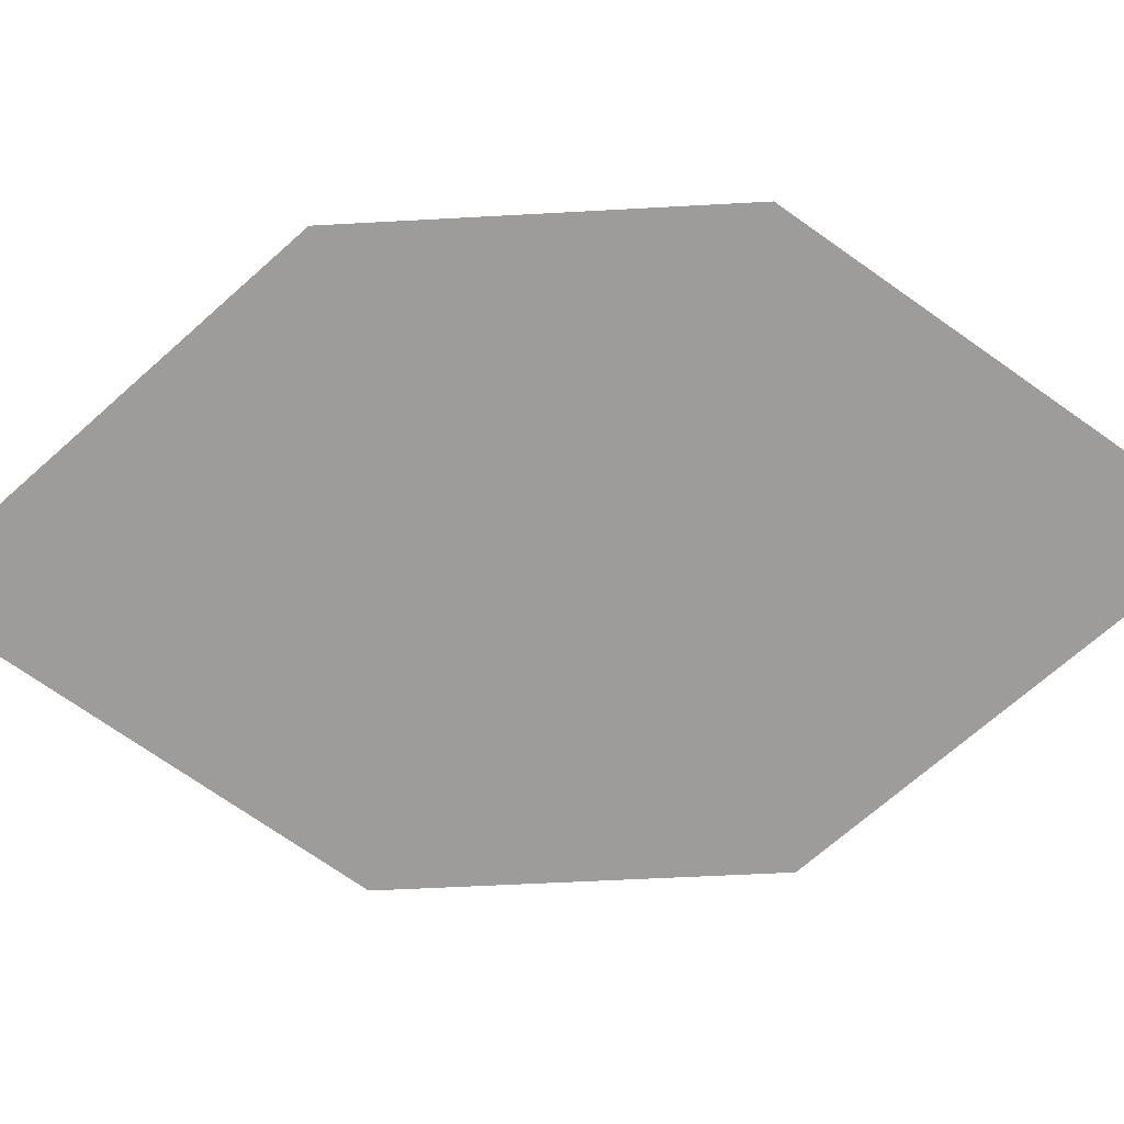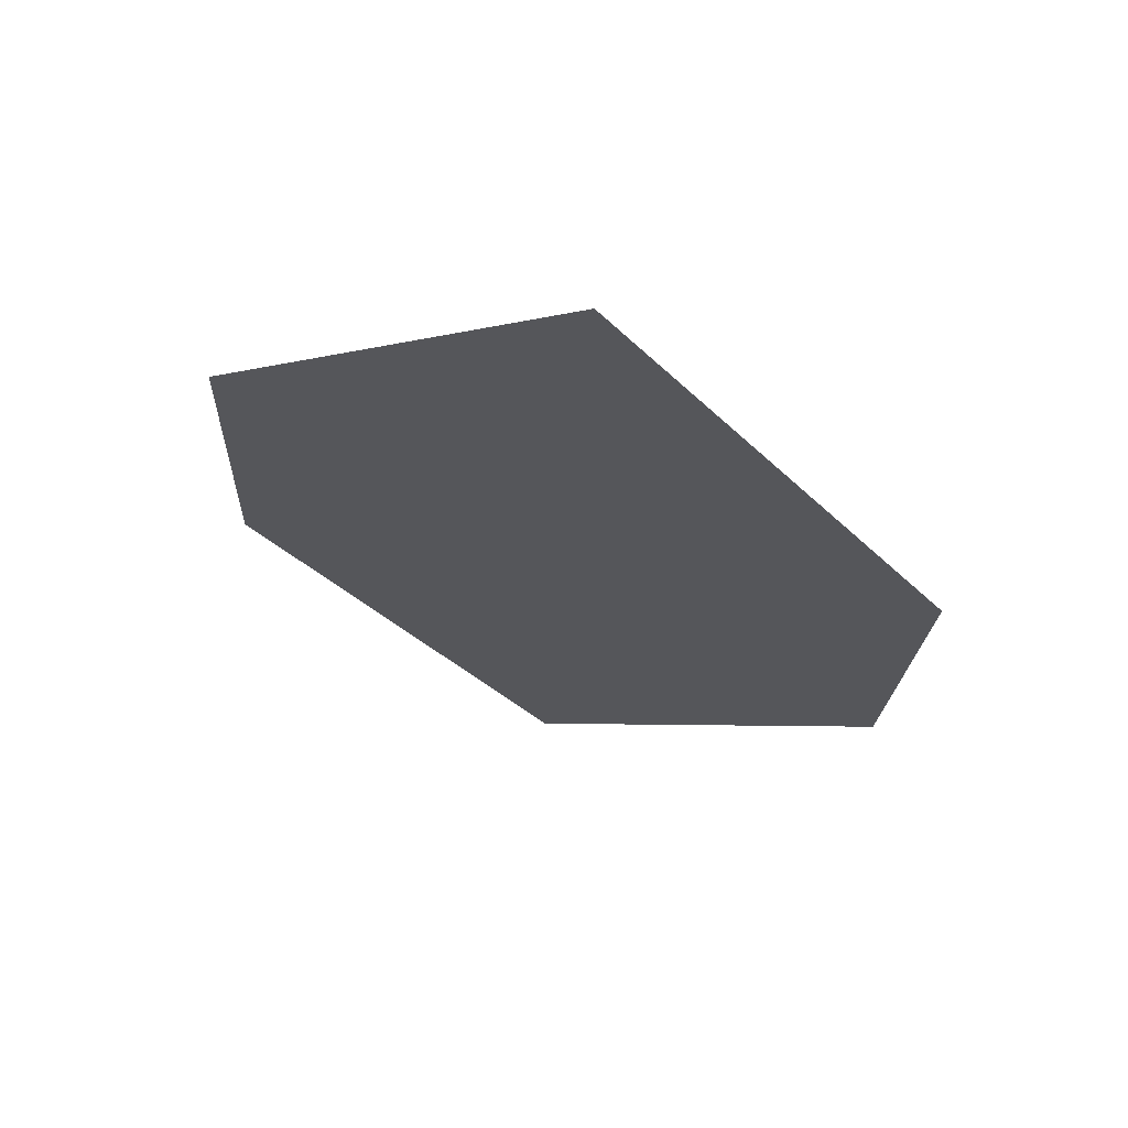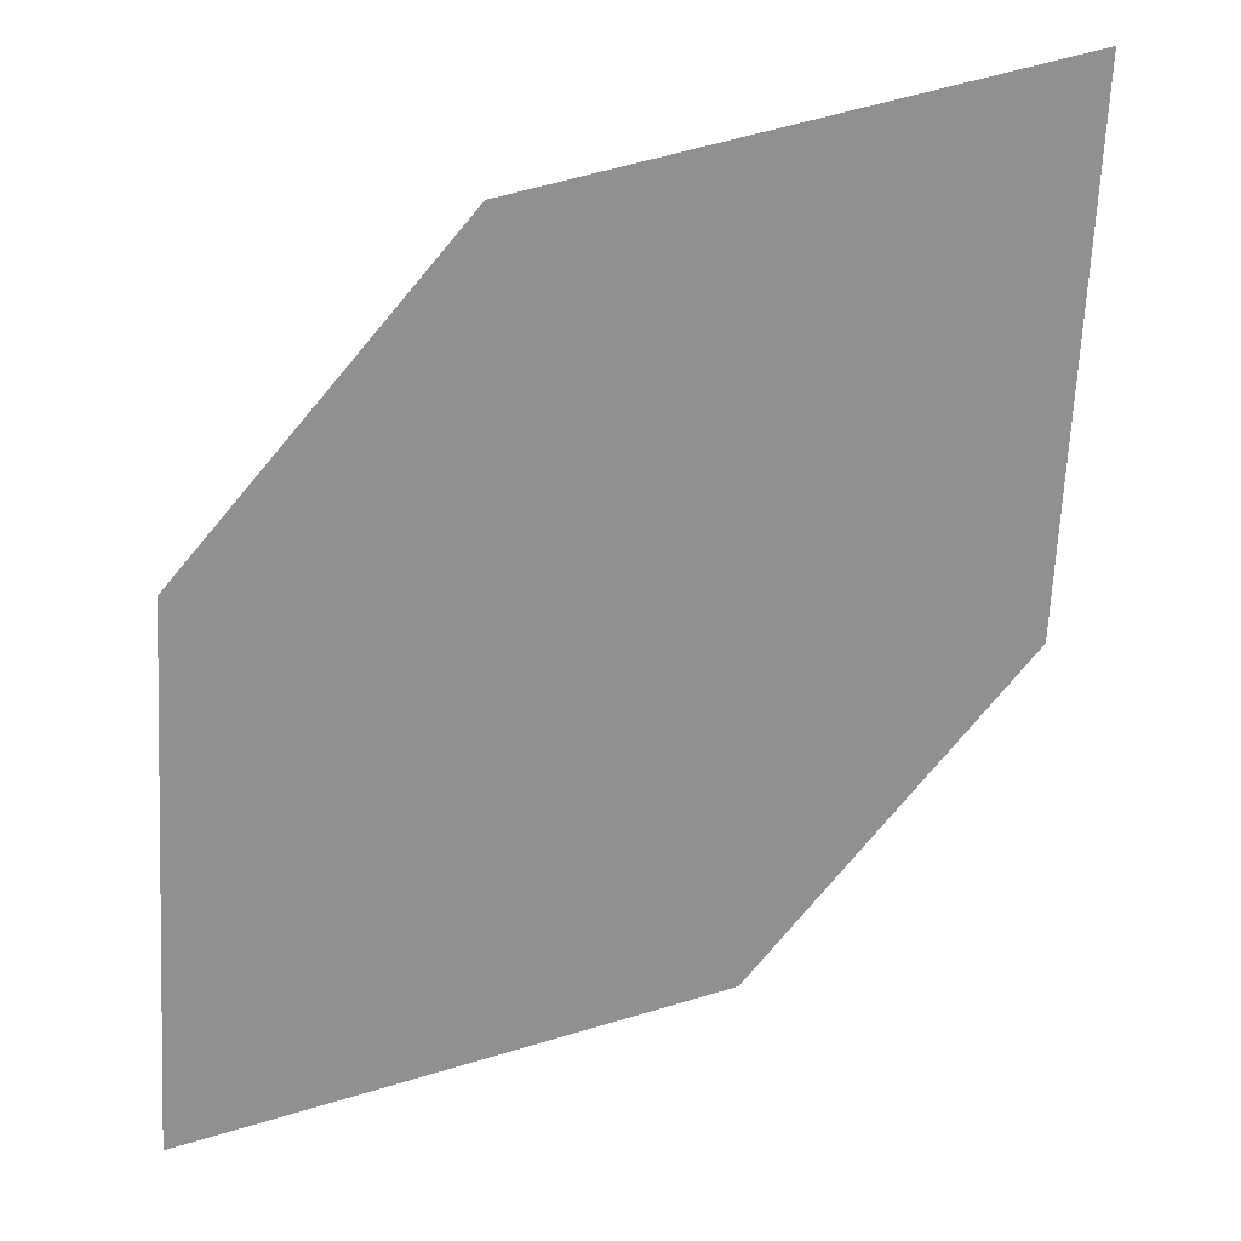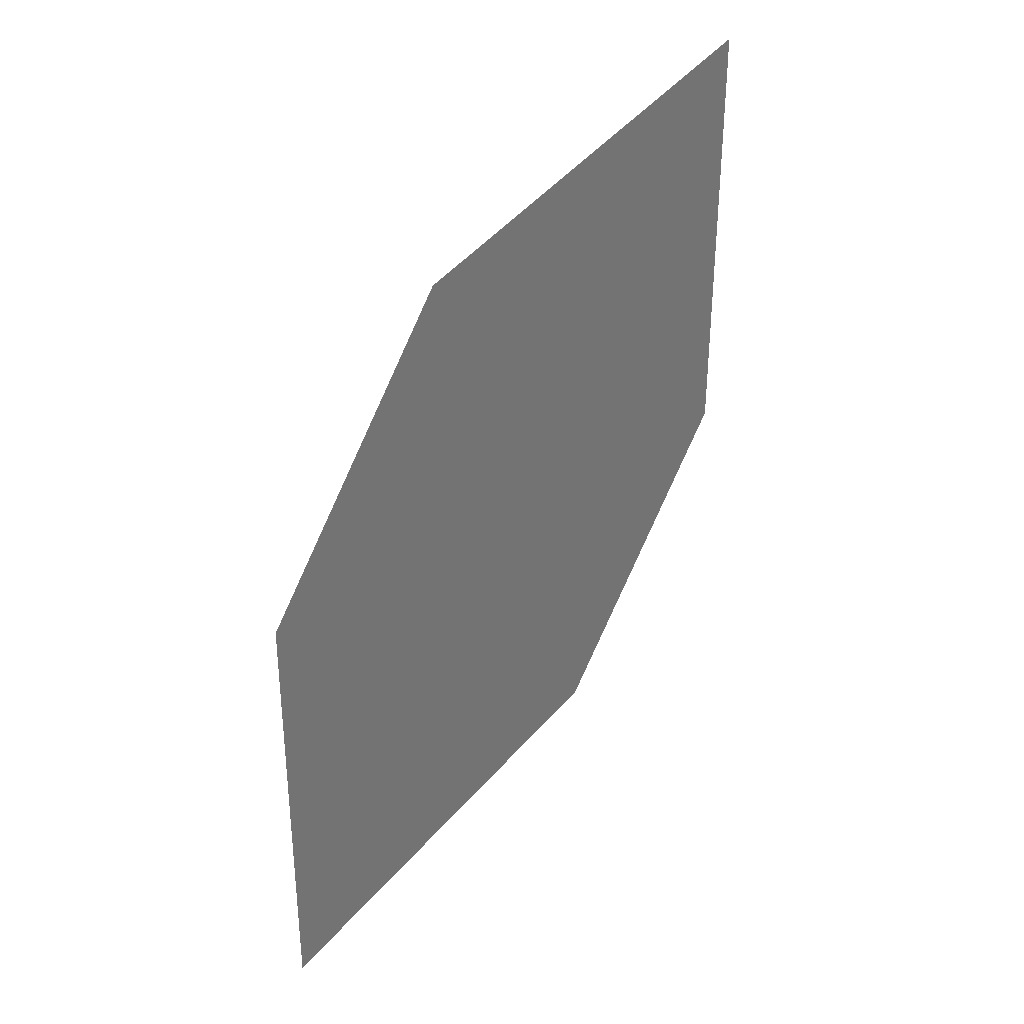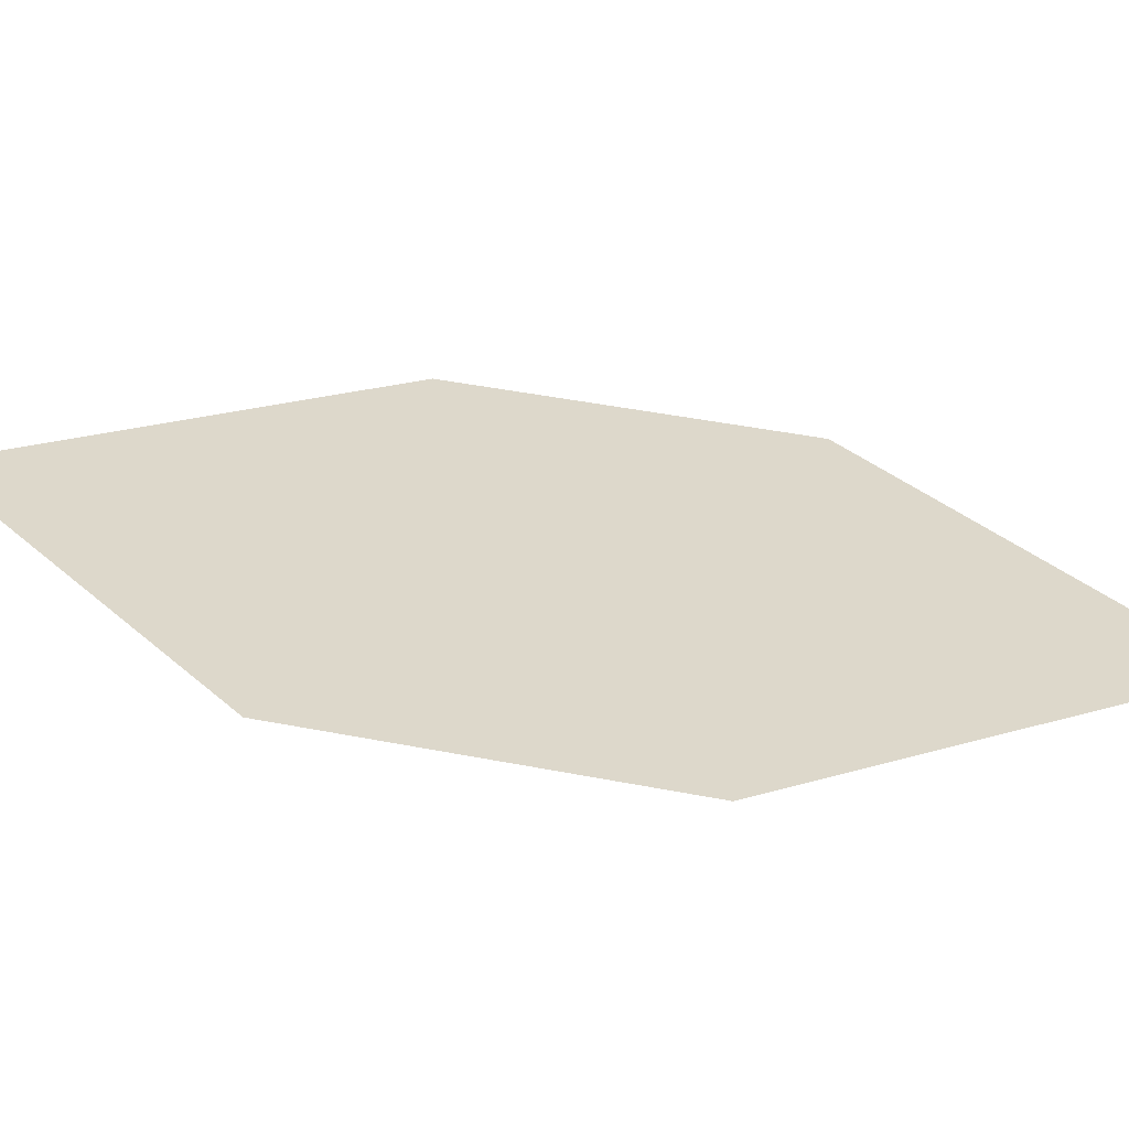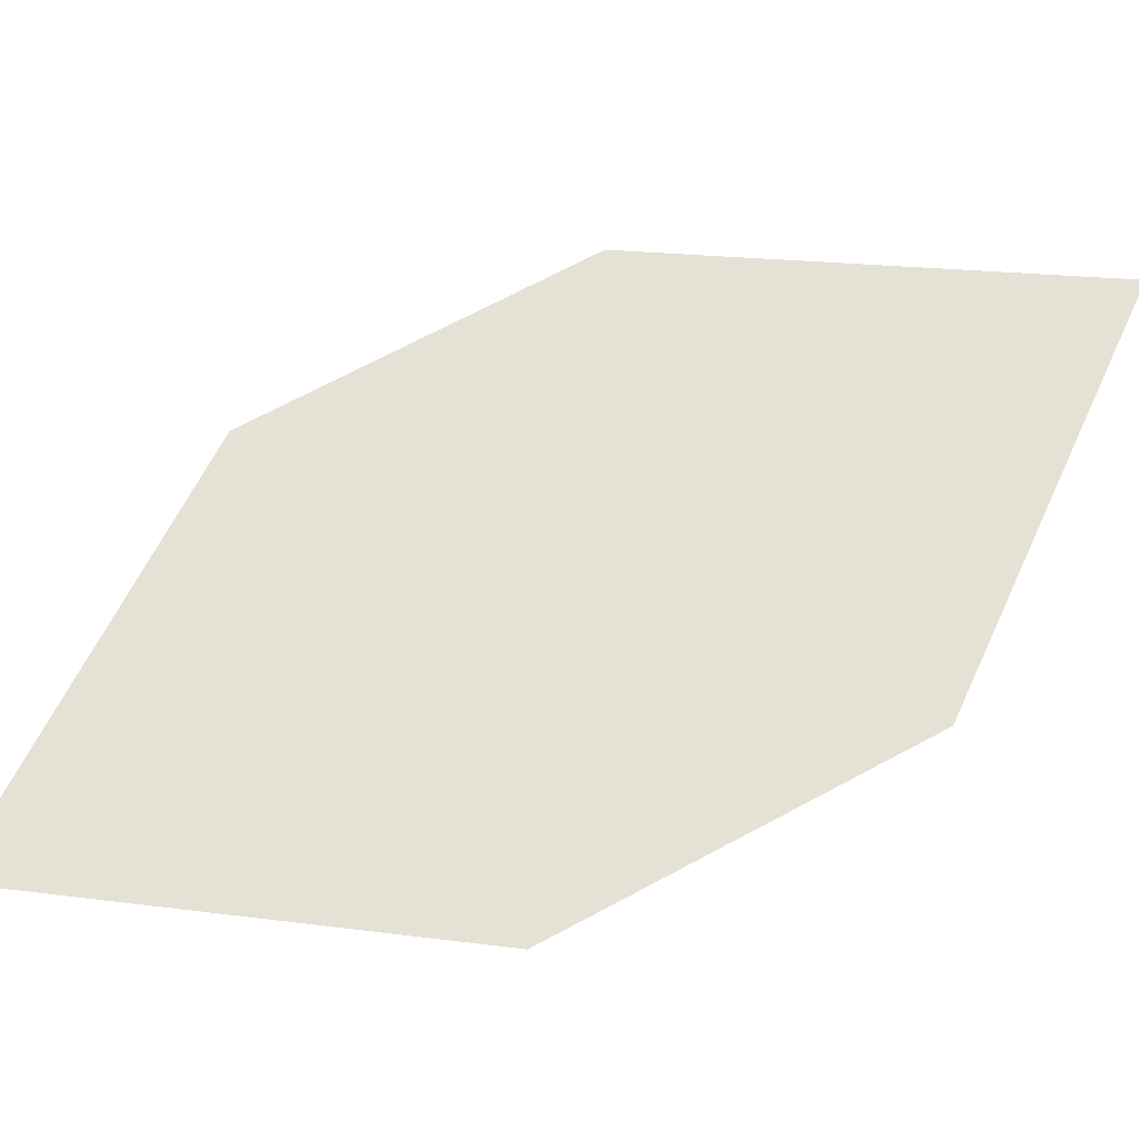
<metadata>
{"format":"obj","ext":"obj","renderer":"f3d","projection":"perspective","resolution":1024,"background":"white","views":[{"elev":-52.3,"azim":-116.3,"up":"+Z"},{"elev":-17.1,"azim":-31.8,"up":"+Z"},{"elev":-77.3,"azim":110.1,"up":"+Z"},{"elev":22.2,"azim":-33.3,"up":"+Y"},{"elev":48.1,"azim":-107.7,"up":"+Z"},{"elev":70.5,"azim":-147.9,"up":"+Z"}]}
</metadata>
<code>
o leaves.022
v -0.1156 -0.2193 0.7376
v -0.08188 -0.2049 0.7304
v -0.1202 -0.183 0.7448
v -0.07201 -0.1433 0.7377
v -0.06736 -0.1796 0.7305
v -0.1057 -0.1576 0.7448
f 1 2 5 4
f 1 4 6 3

</code>
